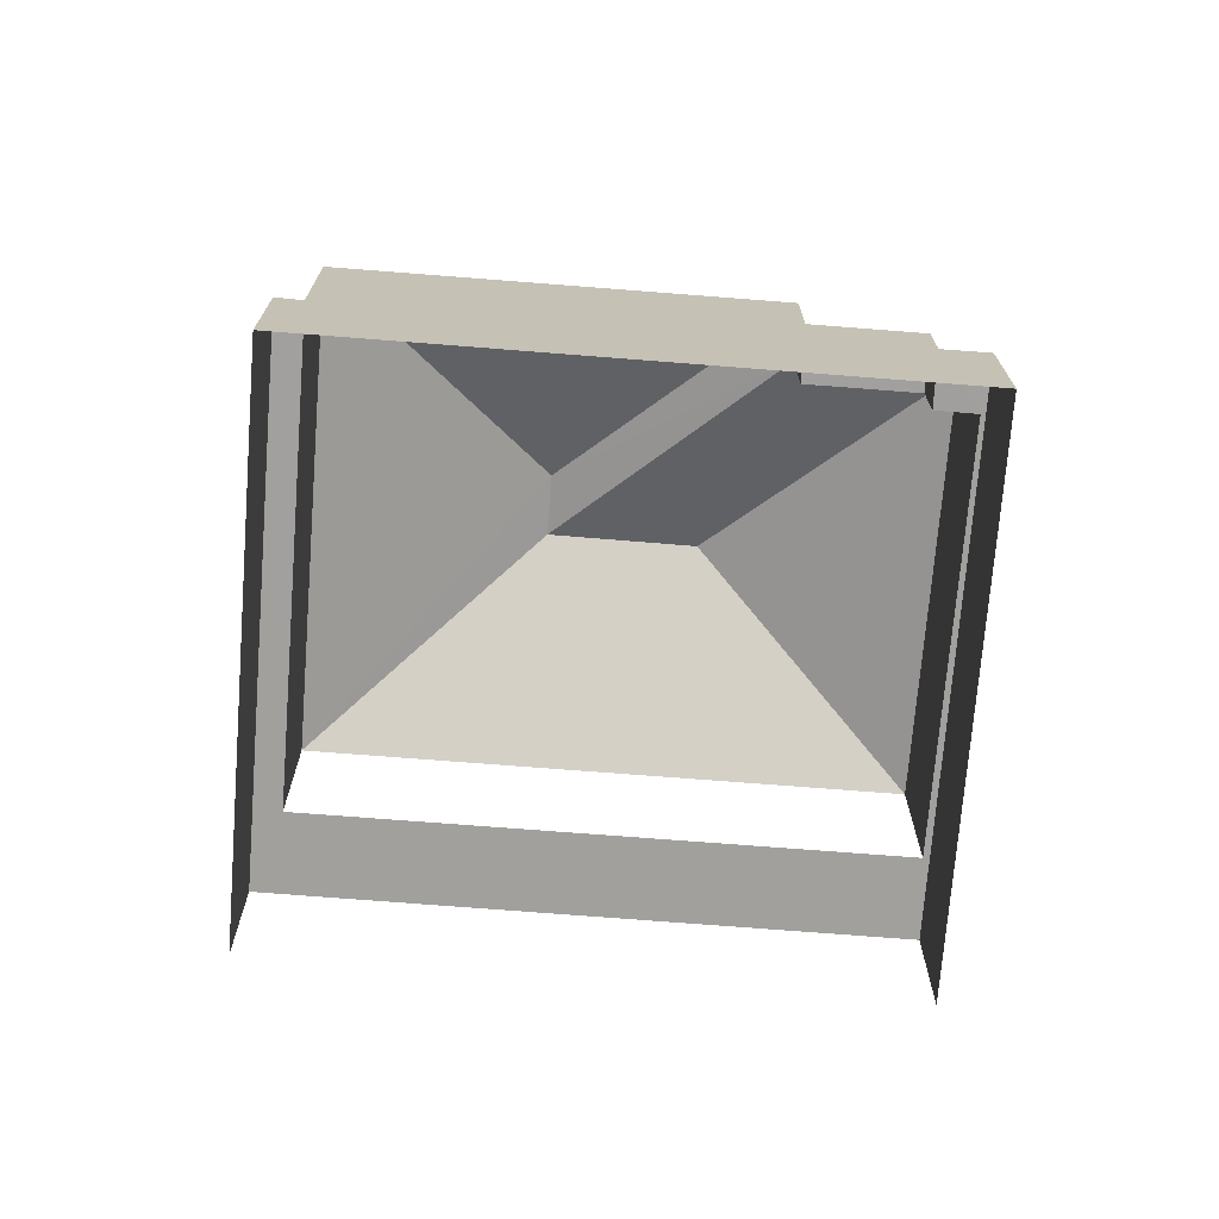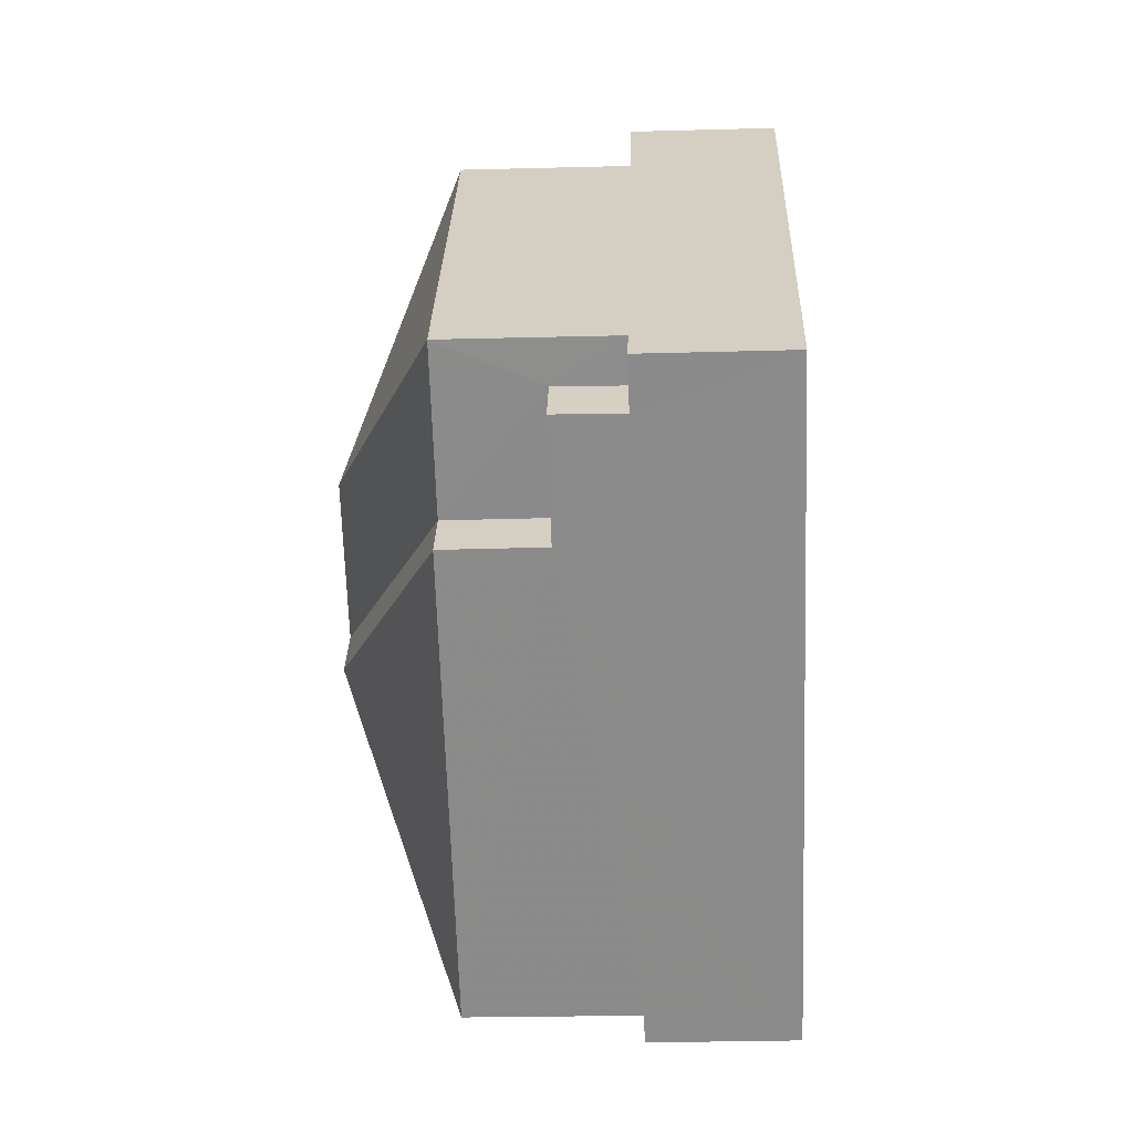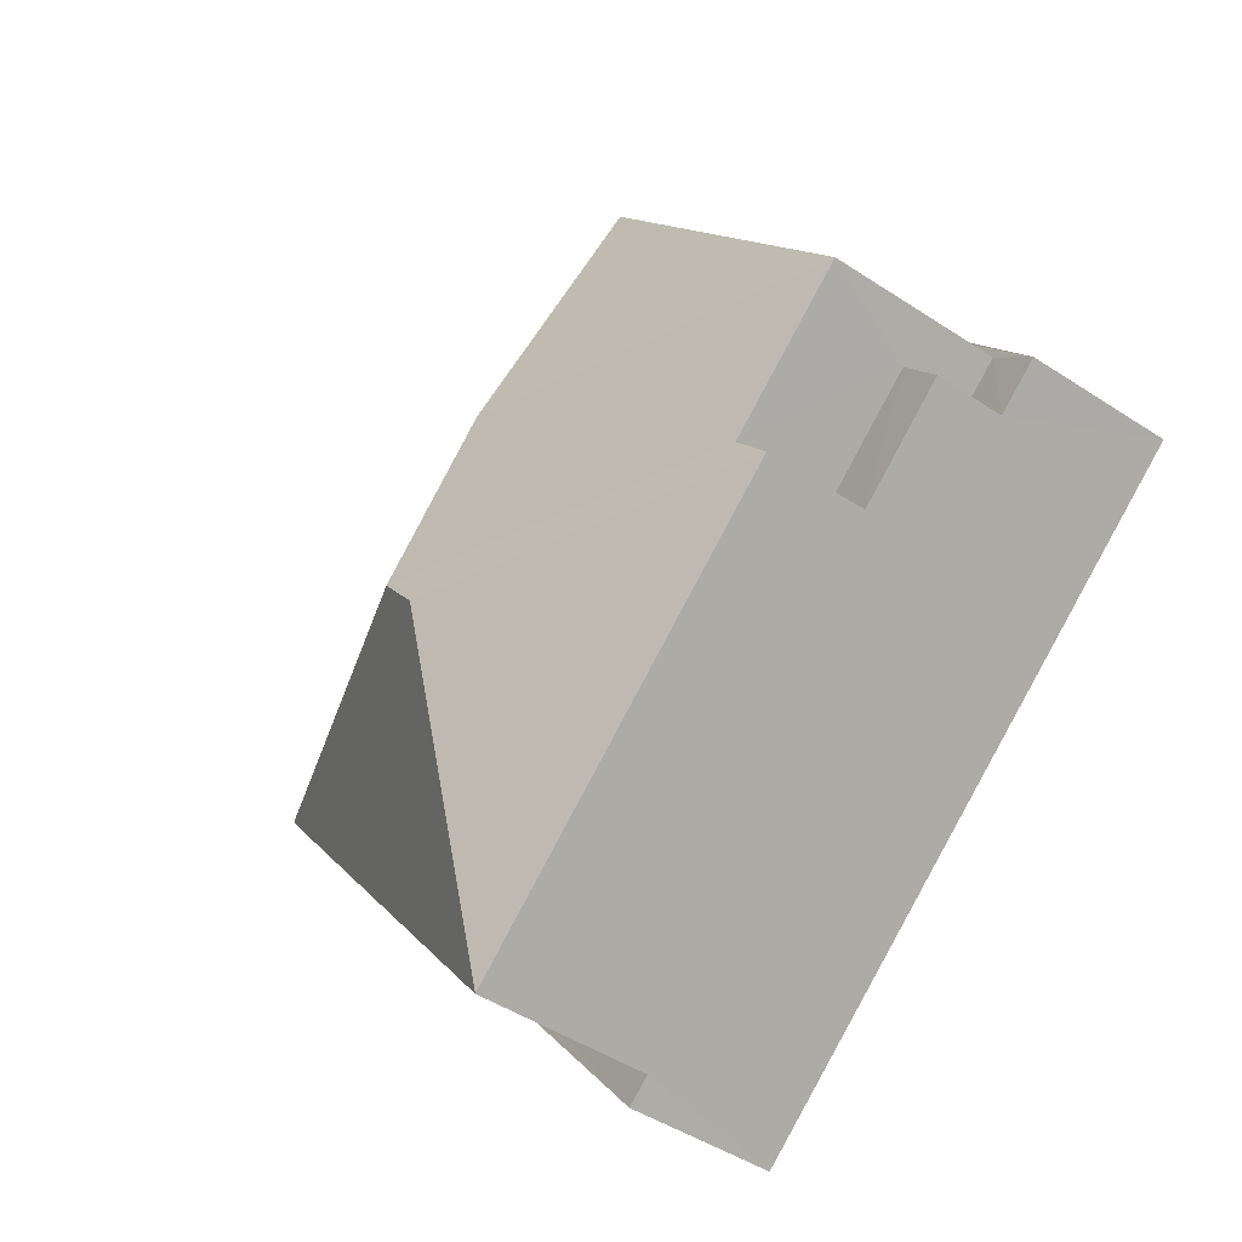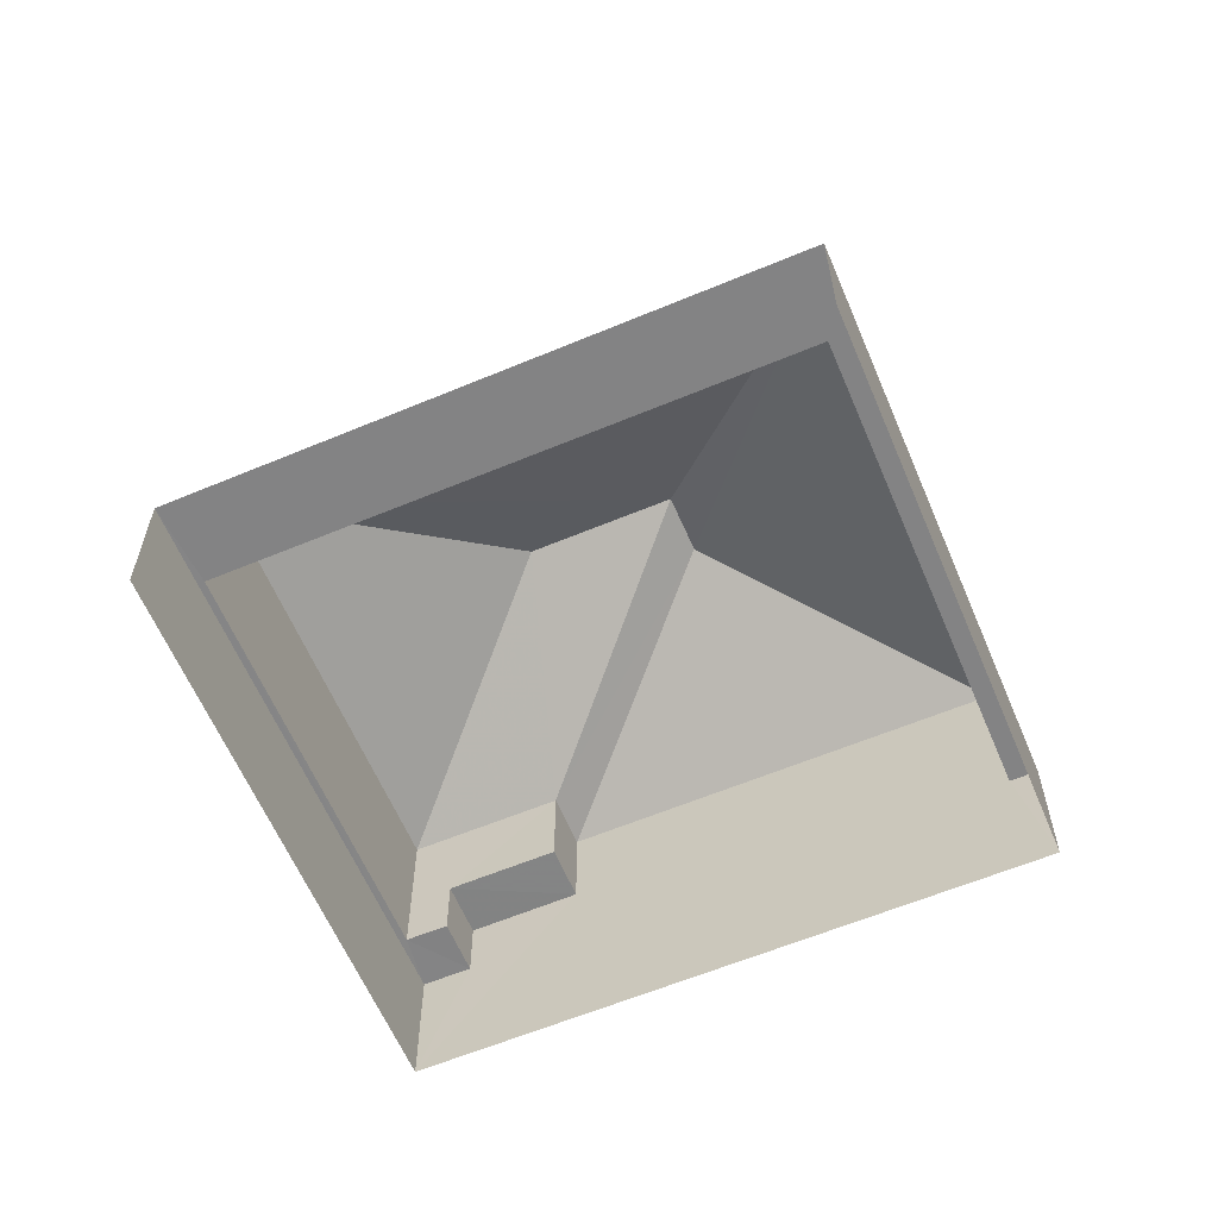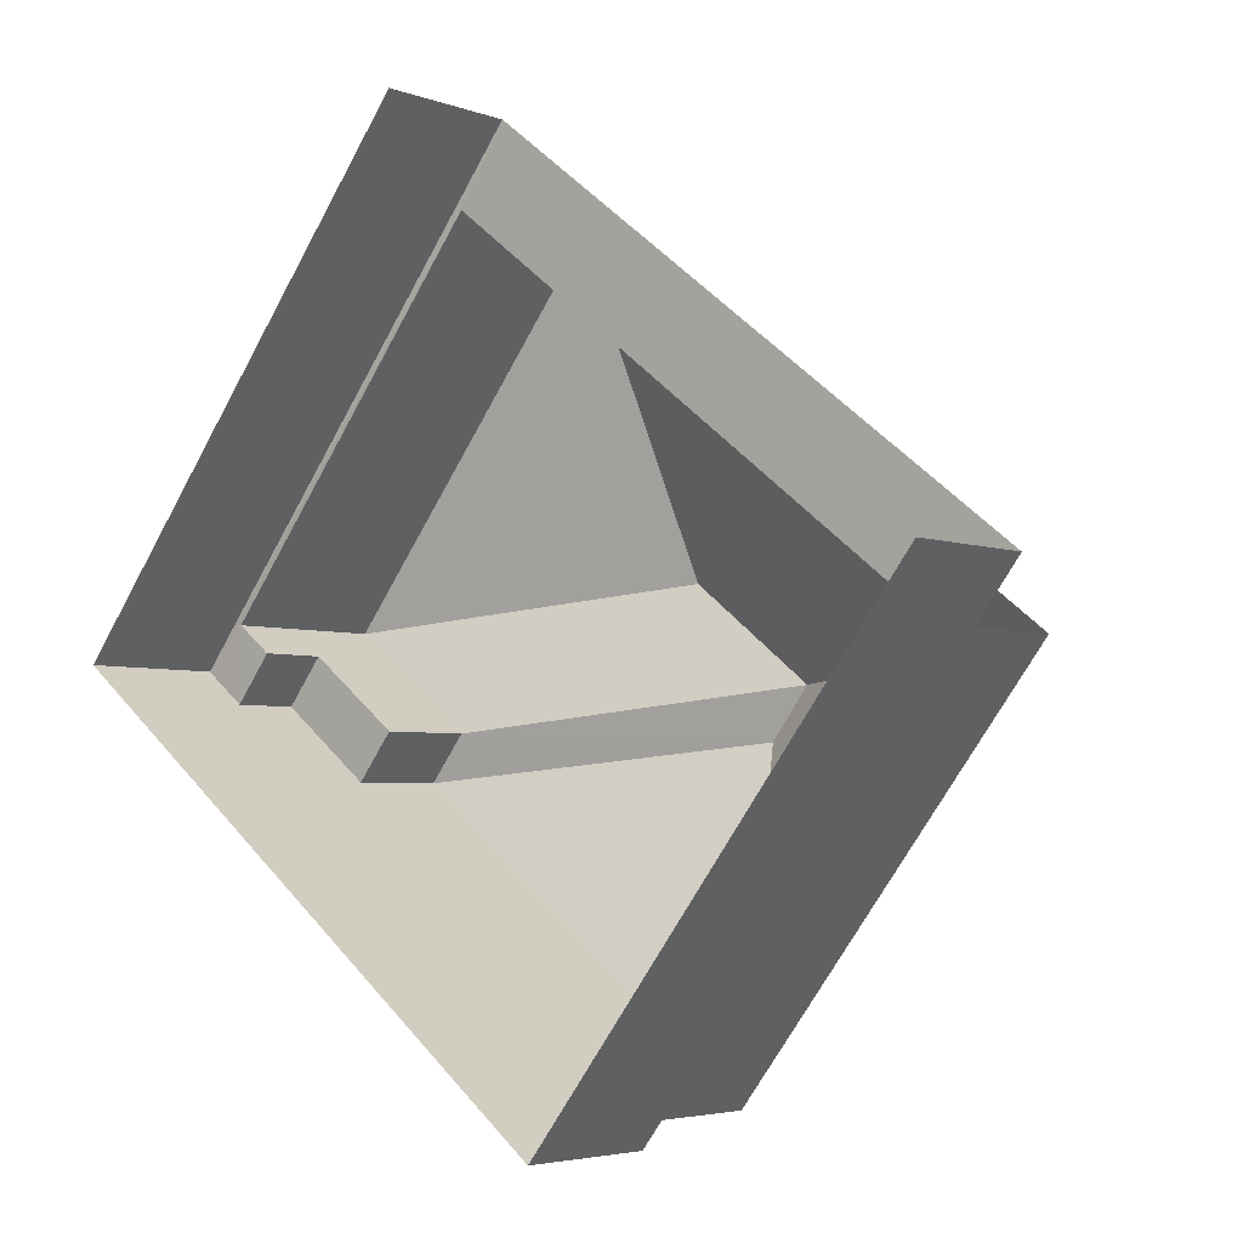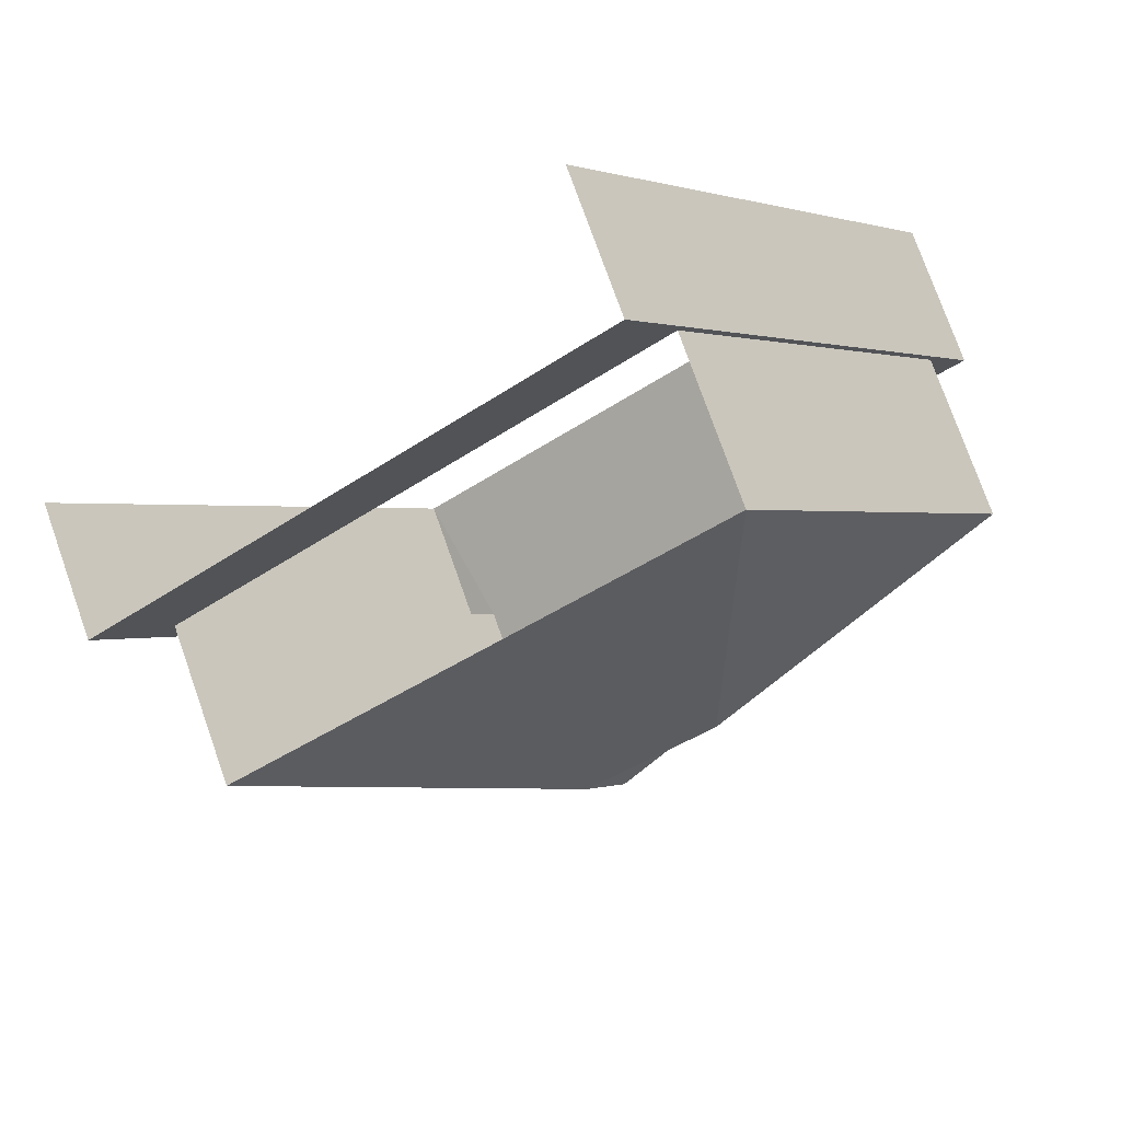
<metadata>
{"format":"obj","ext":"obj","renderer":"f3d","projection":"perspective","resolution":1024,"background":"white","views":[{"elev":-71.7,"azim":33.5,"up":"+Z"},{"elev":-25.9,"azim":92.4,"up":"+Y"},{"elev":-46.0,"azim":53.0,"up":"+Y"},{"elev":-61.3,"azim":-119.0,"up":"+Z"},{"elev":-4.0,"azim":-140.4,"up":"+Y"},{"elev":75.9,"azim":-19.4,"up":"+Y"}]}
</metadata>
<code>
v -2.196e+05 -1.235e+05 37.36
v -2.196e+05 -1.235e+05 37.36
v -2.196e+05 -1.235e+05 37.36
v -2.196e+05 -1.235e+05 37.36
v -2.196e+05 -1.235e+05 42.97
v -2.196e+05 -1.235e+05 42.97
v -2.196e+05 -1.235e+05 45.02
v -2.196e+05 -1.235e+05 45.02
v -2.196e+05 -1.235e+05 39.96
v -2.196e+05 -1.235e+05 39.96
v -2.196e+05 -1.235e+05 39.96
v -2.196e+05 -1.235e+05 39.96
v -2.196e+05 -1.235e+05 39.96
v -2.196e+05 -1.235e+05 39.96
v -2.196e+05 -1.235e+05 39.96
v -2.196e+05 -1.235e+05 39.96
v -2.196e+05 -1.235e+05 39.96
v -2.196e+05 -1.235e+05 39.96
v -2.196e+05 -1.235e+05 42.97
v -2.196e+05 -1.235e+05 45.02
v -2.196e+05 -1.235e+05 42.97
v -2.196e+05 -1.235e+05 42.97
v -2.196e+05 -1.235e+05 42.97
v -2.196e+05 -1.235e+05 41.18
v -2.196e+05 -1.235e+05 41.18
v -2.196e+05 -1.235e+05 41.18
v -2.196e+05 -1.235e+05 41.18
f 1 2 3
f 4 1 3
f 9 3 2
f 10 9 2
f 14 23 19
f 14 11 23
f 5 6 7
f 8 5 7
f 9 10 11
f 11 10 12
f 13 9 14
f 11 12 15
f 13 16 17
f 17 16 18
f 14 9 11
f 13 14 16
f 7 6 19
f 20 21 22
f 20 5 8
f 20 22 5
f 23 21 20
f 8 23 20
f 24 25 26
f 27 24 26
f 19 23 8
f 7 19 8
f 5 27 26
f 5 26 6
f 26 16 6
f 26 18 16
f 10 2 1
f 12 10 1
f 15 21 23
f 11 15 23
f 16 19 6
f 16 14 19
f 9 4 3
f 9 13 4
f 27 5 22
f 24 27 22
f 17 25 24
f 13 17 4
f 4 24 1
f 24 22 21
f 1 15 12
f 15 24 21
f 17 24 4
f 1 24 15
f 17 26 25
f 17 18 26

</code>
